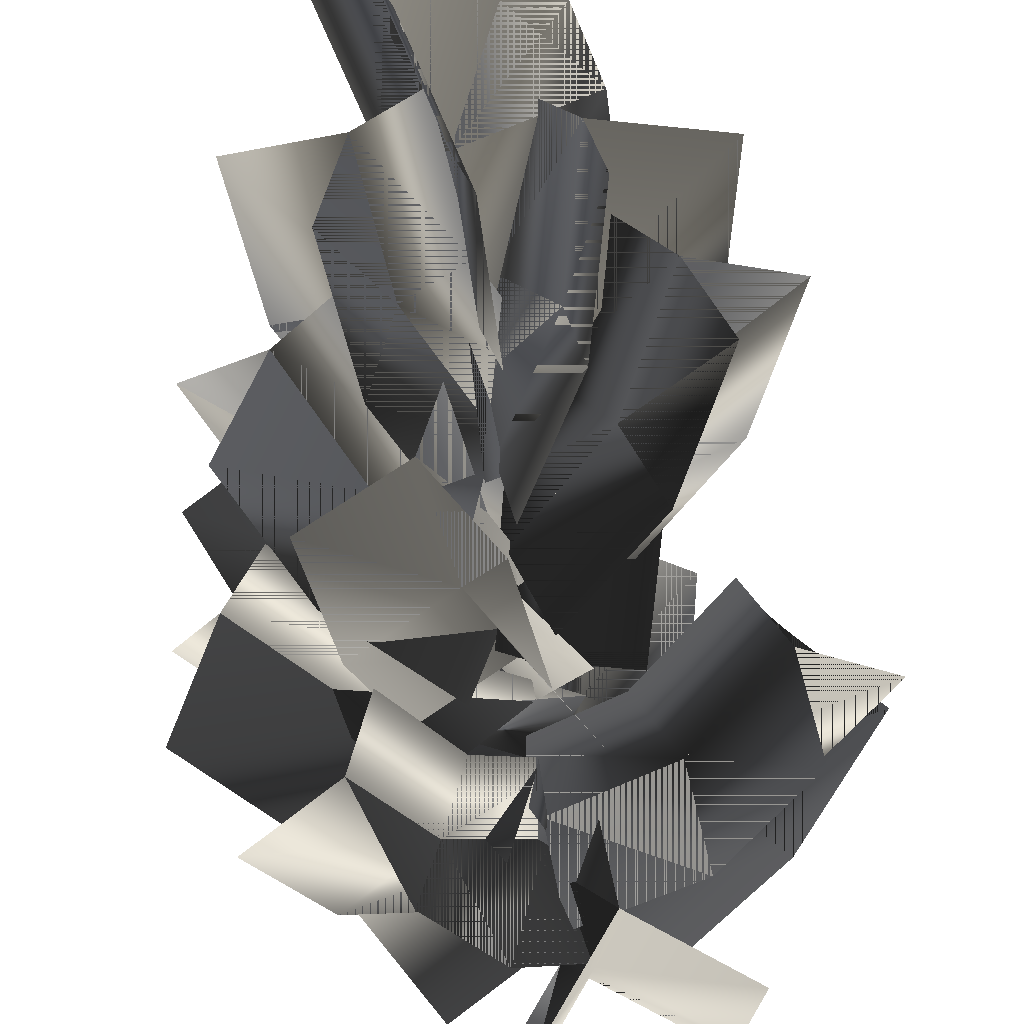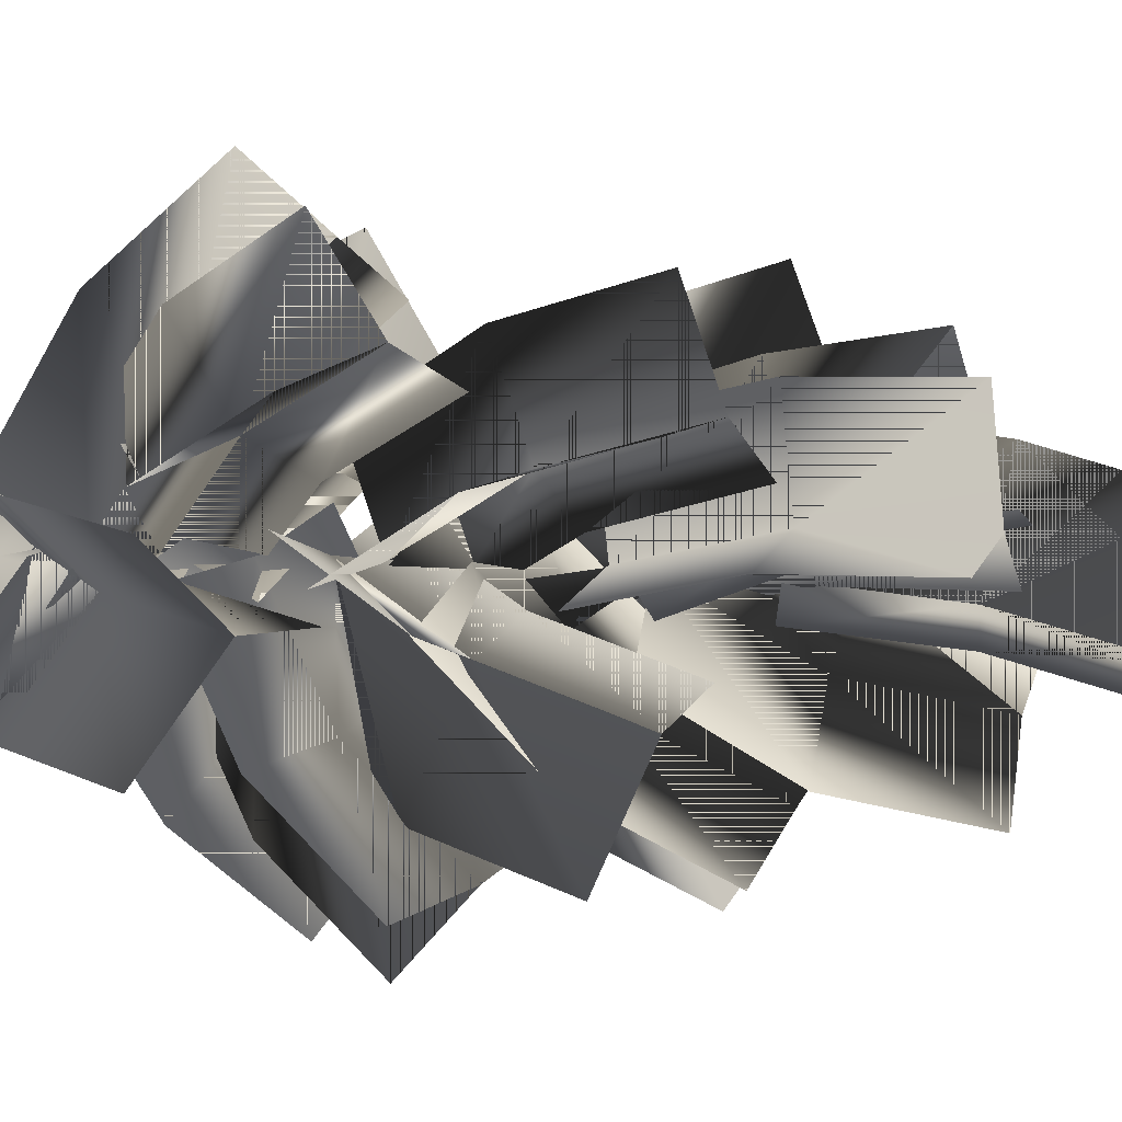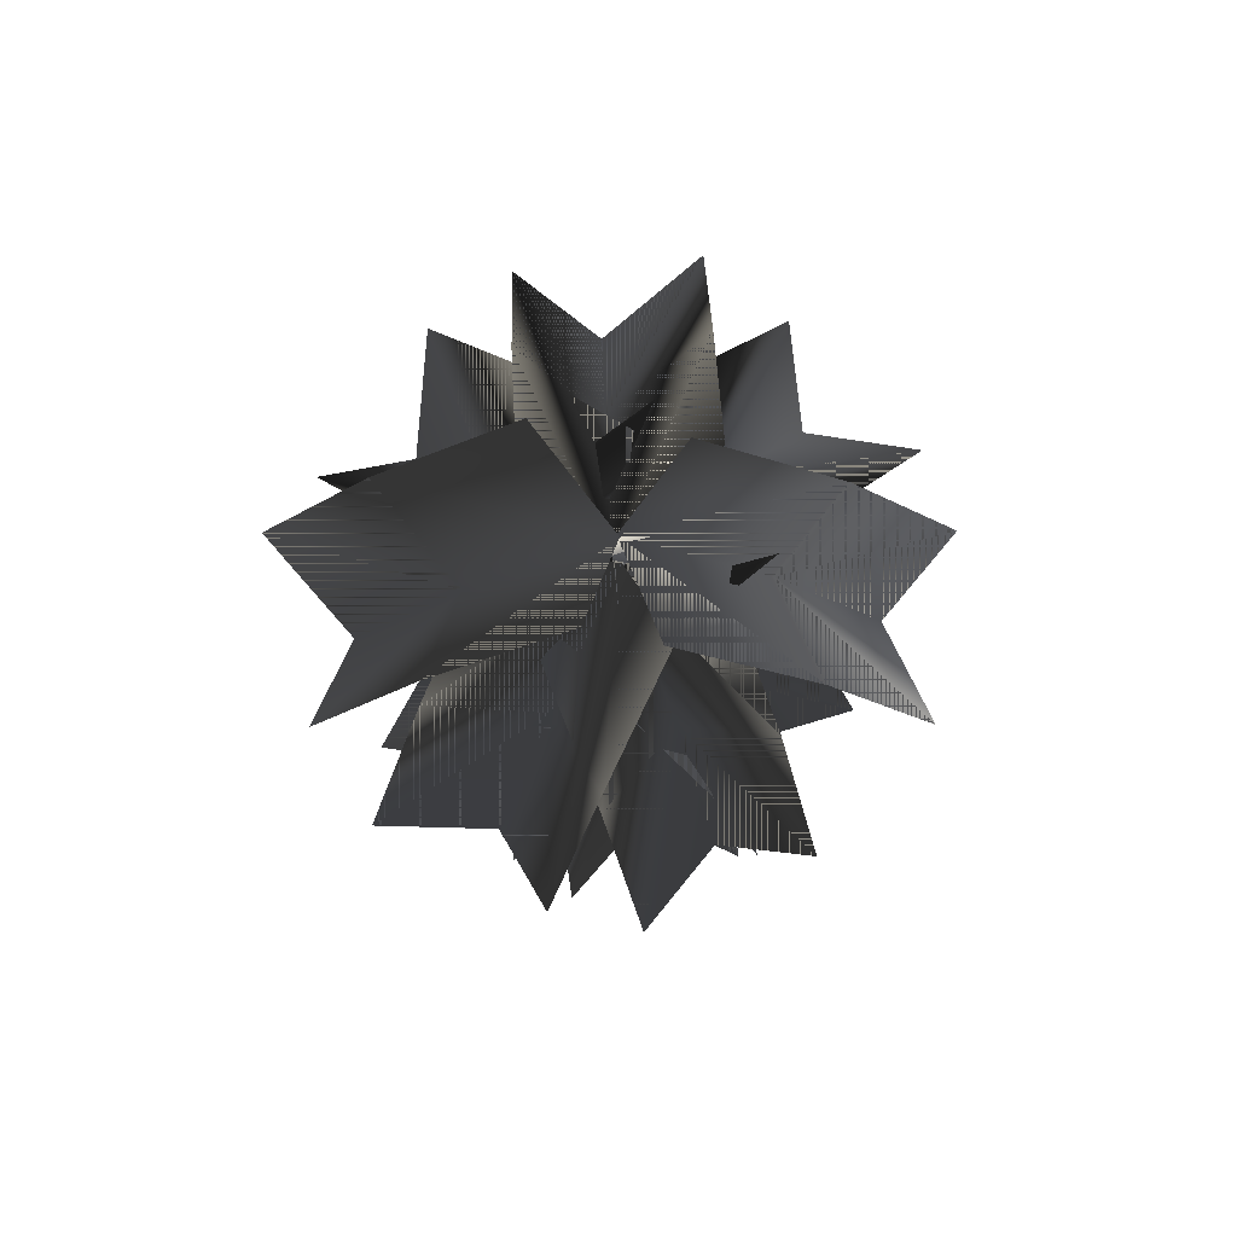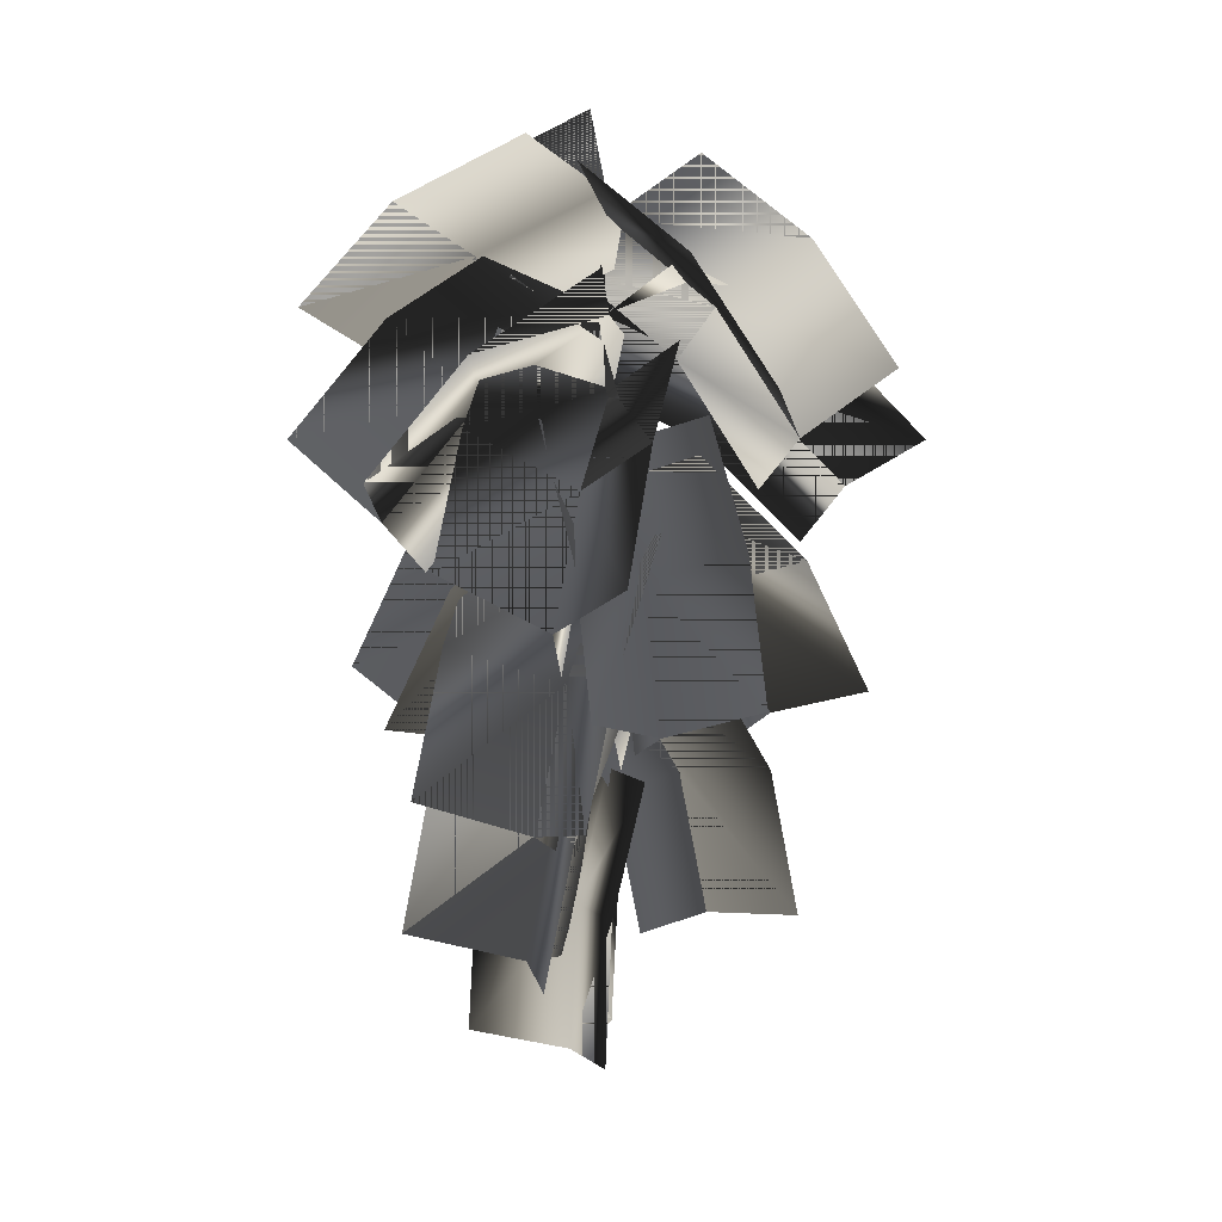
<metadata>
{"format":"obj","ext":"obj","renderer":"f3d","projection":"perspective","resolution":1024,"background":"white","views":[{"elev":-68.3,"azim":-173.0,"up":"+Y"},{"elev":65.9,"azim":92.0,"up":"+Y"},{"elev":79.4,"azim":62.3,"up":"+Z"},{"elev":16.5,"azim":96.5,"up":"+Z"}]}
</metadata>
<code>
o baum_hd_pine
v 1.831 4.697 -6.791
v 1.304 1.853 -6.001
v 0.7614 3.301 -4.993
v 2.384 3.236 -7.804
v -0.06641 0.02234 -4.846
v 4.218 3 -6.688
v 0.8913 1.217 -6.921
v 1.971 2.6 -8.724
v -0.5994 1.458 -3.844
v 3.15 1.609 -4.884
v -0.4791 -0.6141 -5.767
v 1.792 -0.2312 -3.729
v -2.537 4.356 -8.346
v -0.6394 2.174 -7.556
v -2.111 2.65 -6.549
v -1.05 3.88 -9.359
v -0.05881 -0.03808 -6.402
v 0.2763 5.169 -8.243
v -0.398 1.455 -8.477
v -0.8085 3.161 -10.28
v -1.514 0.4379 -5.399
v 0.7013 3.467 -6.439
v 0.1826 -0.7572 -7.322
v 1.296 1.259 -5.284
v -4.977 0.8001 -7.467
v -2.087 0.8839 -6.677
v -3.388 0.04825 -5.669
v -3.666 1.648 -8.48
v -0.007837 -0.06963 -5.522
v -3.822 3.491 -7.364
v -1.377 0.6147 -7.598
v -2.957 1.379 -9.401
v -1.299 -0.8932 -4.52
v -2.237 2.74 -5.56
v 0.7013 -0.3389 -6.443
v -0.1518 1.801 -4.405
v -3.82 -3.29 -8.729
v -2.021 -1.026 -7.939
v -2.22 -2.559 -6.932
v -3.623 -1.741 -9.742
v 0.04819 -0.05087 -6.785
v -5.132 -0.6728 -8.626
v -1.358 -0.6571 -8.86
v -2.96 -1.372 -10.66
v -0.1539 -1.569 -5.782
v -3.537 0.05594 -6.823
v 0.7111 0.3179 -7.705
v -1.475 1.044 -5.668
v 0.09145 -5.041 -6.34
v -0.5016 -2.21 -5.55
v 0.5508 -3.343 -4.542
v -0.9746 -3.899 -7.353
v 0.06992 0.004583 -4.395
v -2.761 -4.378 -6.237
v -0.3618 -1.464 -6.471
v -0.8348 -3.154 -8.274
v 1.109 -1.12 -3.393
v -2.302 -2.685 -4.433
v 0.2097 0.7502 -5.316
v -1.746 -0.4674 -3.278
v 3.88 -3.219 -8.324
v 1.348 -1.822 -7.534
v 2.893 -1.763 -6.526
v 2.32 -3.282 -9.337
v 0.04213 0.05599 -6.379
v 1.518 -4.948 -8.22
v 0.8739 -1.229 -8.454
v 1.846 -2.69 -10.26
v 1.572 0.1094 -5.377
v 0.5335 -3.497 -6.417
v -0.4318 0.6483 -7.3
v -0.7843 -1.628 -5.262
v 4.964 0.8823 -9.541
v 2.261 -0.1481 -8.751
v 3.215 1.069 -7.743
v 4.004 -0.3498 -10.55
v -0.01551 0.06833 -7.596
v 4.758 -2.039 -9.438
v 1.503 -0.1272 -9.672
v 3.246 -0.3289 -11.47
v 0.9323 1.271 -6.594
v 3.014 -1.852 -7.634
v -0.7738 0.08922 -8.517
v 0.7359 -1.65 -6.479
v 3.003 2.86 -12
v 1.572 0.7832 -10.38
v 1.989 2.462 -9.733
v 2.588 1.165 -12.65
v -0.06202 0.04225 -8.549
v 4.383 0.2805 -11.83
v 0.6938 0.2733 -11
v 1.709 0.6551 -13.27
v 0.3561 1.704 -7.907
v 3.374 -0.1145 -9.564
v -0.9402 -0.4676 -9.175
v 1.747 -0.8686 -7.735
v -2.436 3.355 -12.66
v -0.5678 1.662 -11.04
v -2.176 2.297 -10.39
v -0.8116 2.719 -13.31
v -0.0501 -0.05587 -9.211
v 0.3031 4.381 -12.5
v -0.1789 0.7239 -11.67
v -0.4227 1.781 -13.94
v -1.642 0.5789 -8.569
v 0.5609 3.329 -10.23
v 0.3389 -0.9939 -9.837
v 1.093 1.617 -8.397
v -3.275 -2.544 -14.34
v -1.643 -0.6213 -12.71
v -2.226 -2.249 -12.07
v -2.691 -0.8992 -14.98
v 0.05747 -0.04826 -10.89
v -4.389 0.1611 -14.17
v -0.7177 -0.2022 -13.34
v -1.767 -0.4801 -15.61
v -0.5255 -1.66 -10.24
v -3.346 0.4528 -11.9
v 0.9824 0.3709 -11.51
v -1.651 1.04 -10.07
v 2.531 -3.284 -12.7
v 0.615 -1.645 -11.08
v 2.241 -2.234 -10.43
v 0.8889 -2.695 -13.35
v 0.04848 0.05728 -9.25
v -0.1779 -4.388 -12.54
v 0.1995 -0.7185 -11.7
v 0.4733 -1.768 -13.97
v 1.658 -0.5318 -8.608
v -0.4656 -3.344 -10.27
v -0.3671 0.9838 -9.876
v -1.046 -1.647 -8.436
v 4.144 0.1516 -13.71
v 1.696 -0.4554 -12.09
v 3.12 0.5254 -11.45
v 2.71 -0.8425 -14.36
v -0.01845 0.07274 -10.26
v 3.468 -2.695 -13.55
v 0.7006 -0.2552 -12.72
v 1.714 -0.6423 -14.99
v 1.396 1.04 -9.62
v 2.451 -2.322 -11.28
v -1.014 0.2729 -10.89
v 0.7329 -1.809 -9.448
v 3.017 -0.6768 -16.94
v 0.9905 -0.75 -14.73
v 2.739 -0.2128 -14.49
v 1.255 -1.224 -17.19
v -0.000959 0.06979 -12.52
v 1.676 -3.26 -16.6
v -0.04157 -0.2591 -15.07
v 0.2231 -0.7332 -17.53
v 1.734 0.5968 -12.27
v 1.405 -2.8 -14.15
v -1.033 0.5607 -12.86
v 0.4067 -1.993 -11.93
v -1.424 2.759 -16.39
v -0.09383 1.228 -14.18
v -1.61 2.251 -13.93
v 0.1087 1.732 -16.64
v -0.1086 -0.05821 -11.97
v 1.428 3.339 -16.05
v 0.1728 0.1169 -14.52
v 0.3753 0.6206 -16.98
v -1.609 0.9604 -11.72
v 1.24 2.838 -13.6
v 0.158 -1.17 -12.31
v 1.24 1.555 -11.38
v -1.916 -2.49 -16.62
v -1.117 -0.626 -14.41
v -1.378 -2.436 -14.16
v -1.659 -0.663 -16.87
v 0.047 -0.07924 -12.2
v -3.681 -0.175 -16.28
v -0.2331 0.09786 -14.75
v -0.7748 0.06086 -17.21
v -0.2169 -1.873 -11.95
v -3.148 -0.1261 -13.83
v 0.9314 0.6446 -12.54
v -1.992 0.4325 -11.61
v 0.4078 -2.38 -18.93
v 0.06918 -0.516 -16.61
v -0.2773 -2.326 -16.51
v 0.7513 -0.553 -19.03
v 0.04975 0.03076 -14.1
v -1.307 -0.06496 -19.47
v 1.01 0.2079 -16.49
v 1.692 0.1709 -18.91
v -0.2996 -1.763 -14.01
v -1.997 -0.01611 -17.05
v 0.9908 0.7546 -13.99
v -2.026 0.5425 -14.55
v 1.831 4.697 -6.791
v 0.7614 3.301 -4.993
v 1.304 1.853 -6.001
v 2.384 3.236 -7.804
v -0.06641 0.02234 -4.846
v 4.218 3 -6.688
v 0.8913 1.217 -6.921
v 1.971 2.6 -8.724
v -0.5994 1.458 -3.844
v 3.15 1.609 -4.884
v -0.4791 -0.6141 -5.767
v 1.792 -0.2312 -3.729
v -2.537 4.356 -8.346
v -2.111 2.65 -6.549
v -0.6394 2.174 -7.556
v -1.05 3.88 -9.359
v -0.05881 -0.03808 -6.402
v 0.2763 5.169 -8.243
v -0.398 1.455 -8.477
v -0.8085 3.161 -10.28
v -1.514 0.4379 -5.399
v 0.7013 3.467 -6.439
v 0.1826 -0.7572 -7.322
v 1.296 1.259 -5.284
v -4.977 0.8001 -7.467
v -3.388 0.04825 -5.669
v -2.087 0.8839 -6.677
v -3.666 1.648 -8.48
v -0.007837 -0.06963 -5.522
v -3.822 3.491 -7.364
v -1.377 0.6147 -7.598
v -2.957 1.379 -9.401
v -1.299 -0.8932 -4.52
v -2.237 2.74 -5.56
v 0.7013 -0.3389 -6.443
v -0.1518 1.801 -4.405
v -3.82 -3.29 -8.729
v -2.22 -2.559 -6.932
v -2.021 -1.026 -7.939
v -3.623 -1.741 -9.742
v 0.04819 -0.05087 -6.785
v -5.132 -0.6728 -8.626
v -1.358 -0.6571 -8.86
v -2.96 -1.372 -10.66
v -0.1539 -1.569 -5.782
v -3.537 0.05594 -6.823
v 0.7111 0.3179 -7.705
v -1.475 1.044 -5.668
v 0.09145 -5.041 -6.34
v 0.5508 -3.343 -4.542
v -0.5016 -2.21 -5.55
v -0.9746 -3.899 -7.353
v 0.06992 0.004583 -4.395
v -2.761 -4.378 -6.237
v -0.3618 -1.464 -6.471
v -0.8348 -3.154 -8.274
v 1.109 -1.12 -3.393
v -2.302 -2.685 -4.433
v 0.2097 0.7502 -5.316
v -1.746 -0.4674 -3.278
v 3.88 -3.219 -8.324
v 2.893 -1.763 -6.526
v 1.348 -1.822 -7.534
v 2.32 -3.282 -9.337
v 0.04213 0.05599 -6.379
v 1.518 -4.948 -8.22
v 0.8739 -1.229 -8.454
v 1.846 -2.69 -10.26
v 1.572 0.1094 -5.377
v 0.5335 -3.497 -6.417
v -0.4318 0.6483 -7.3
v -0.7843 -1.628 -5.262
v 4.964 0.8823 -9.541
v 3.215 1.069 -7.743
v 2.261 -0.1481 -8.751
v 4.004 -0.3498 -10.55
v -0.01551 0.06833 -7.596
v 4.758 -2.039 -9.438
v 1.503 -0.1272 -9.672
v 3.246 -0.3289 -11.47
v 0.9323 1.271 -6.594
v 3.014 -1.852 -7.634
v -0.7738 0.08922 -8.517
v 0.7359 -1.65 -6.479
v 3.003 2.86 -12
v 1.989 2.462 -9.733
v 1.572 0.7832 -10.38
v 2.588 1.165 -12.65
v -0.06202 0.04225 -8.549
v 4.383 0.2805 -11.83
v 0.6938 0.2733 -11
v 1.709 0.6551 -13.27
v 0.3561 1.704 -7.907
v 3.374 -0.1145 -9.564
v -0.9402 -0.4676 -9.175
v 1.747 -0.8686 -7.735
v -2.436 3.355 -12.66
v -2.176 2.297 -10.39
v -0.5678 1.662 -11.04
v -0.8116 2.719 -13.31
v -0.0501 -0.05587 -9.211
v 0.3031 4.381 -12.5
v -0.1789 0.7239 -11.67
v -0.4227 1.781 -13.94
v -1.642 0.5789 -8.569
v 0.5609 3.329 -10.23
v 0.3389 -0.9939 -9.837
v 1.093 1.617 -8.397
v -3.275 -2.544 -14.34
v -2.226 -2.249 -12.07
v -1.643 -0.6213 -12.71
v -2.691 -0.8992 -14.98
v 0.05747 -0.04826 -10.89
v -4.389 0.1611 -14.17
v -0.7177 -0.2022 -13.34
v -1.767 -0.4801 -15.61
v -0.5255 -1.66 -10.24
v -3.346 0.4528 -11.9
v 0.9824 0.3709 -11.51
v -1.651 1.04 -10.07
v 2.531 -3.284 -12.7
v 2.241 -2.234 -10.43
v 0.615 -1.645 -11.08
v 0.8889 -2.695 -13.35
v 0.04848 0.05728 -9.25
v -0.1779 -4.388 -12.54
v 0.1995 -0.7185 -11.7
v 0.4733 -1.768 -13.97
v 1.658 -0.5318 -8.608
v -0.4656 -3.344 -10.27
v -0.3671 0.9838 -9.876
v -1.046 -1.647 -8.436
v 4.144 0.1516 -13.71
v 3.12 0.5254 -11.45
v 1.696 -0.4554 -12.09
v 2.71 -0.8425 -14.36
v -0.01845 0.07274 -10.26
v 3.468 -2.695 -13.55
v 0.7006 -0.2552 -12.72
v 1.714 -0.6423 -14.99
v 1.396 1.04 -9.62
v 2.451 -2.322 -11.28
v -1.014 0.2729 -10.89
v 0.7329 -1.809 -9.448
v 3.017 -0.6768 -16.94
v 2.739 -0.2128 -14.49
v 0.9905 -0.75 -14.73
v 1.255 -1.224 -17.19
v -0.000959 0.06979 -12.52
v 1.676 -3.26 -16.6
v -0.04157 -0.2591 -15.07
v 0.2231 -0.7332 -17.53
v 1.734 0.5968 -12.27
v 1.405 -2.8 -14.15
v -1.033 0.5607 -12.86
v 0.4067 -1.993 -11.93
v -1.424 2.759 -16.39
v -1.61 2.251 -13.93
v -0.09383 1.228 -14.18
v 0.1087 1.732 -16.64
v -0.1086 -0.05821 -11.97
v 1.428 3.339 -16.05
v 0.1728 0.1169 -14.52
v 0.3753 0.6206 -16.98
v -1.609 0.9604 -11.72
v 1.24 2.838 -13.6
v 0.158 -1.17 -12.31
v 1.24 1.555 -11.38
v -1.916 -2.49 -16.62
v -1.378 -2.436 -14.16
v -1.117 -0.626 -14.41
v -1.659 -0.663 -16.87
v 0.047 -0.07924 -12.2
v -3.681 -0.175 -16.28
v -0.2331 0.09786 -14.75
v -0.7748 0.06086 -17.21
v -0.2169 -1.873 -11.95
v -3.148 -0.1261 -13.83
v 0.9314 0.6446 -12.54
v -1.992 0.4325 -11.61
v 0.4078 -2.38 -18.93
v -0.2773 -2.326 -16.51
v 0.06918 -0.516 -16.61
v 0.7513 -0.553 -19.03
v 0.04975 0.03076 -14.1
v -1.307 -0.06496 -19.47
v 1.01 0.2079 -16.49
v 1.692 0.1709 -18.91
v -0.2996 -1.763 -14.01
v -1.997 -0.01611 -17.05
v 0.9908 0.7546 -13.99
v -2.026 0.5425 -14.55
f 1 2 3
f 4 2 1
f 2 5 3
f 4 6 2
f 4 7 2
f 7 4 8
f 3 5 9
f 10 5 2
f 2 11 5
f 11 2 7
f 6 10 2
f 10 12 5
f 13 14 15
f 16 14 13
f 14 17 15
f 16 18 14
f 16 19 14
f 19 16 20
f 15 17 21
f 22 17 14
f 14 23 17
f 23 14 19
f 18 22 14
f 22 24 17
f 25 26 27
f 28 26 25
f 26 29 27
f 28 30 26
f 28 31 26
f 31 28 32
f 27 29 33
f 34 29 26
f 26 35 29
f 35 26 31
f 30 34 26
f 34 36 29
f 37 38 39
f 40 38 37
f 38 41 39
f 40 42 38
f 40 43 38
f 43 40 44
f 39 41 45
f 46 41 38
f 38 47 41
f 47 38 43
f 42 46 38
f 46 48 41
f 49 50 51
f 52 50 49
f 50 53 51
f 52 54 50
f 52 55 50
f 55 52 56
f 51 53 57
f 58 53 50
f 50 59 53
f 59 50 55
f 54 58 50
f 58 60 53
f 61 62 63
f 64 62 61
f 62 65 63
f 64 66 62
f 64 67 62
f 67 64 68
f 63 65 69
f 70 65 62
f 62 71 65
f 71 62 67
f 66 70 62
f 70 72 65
f 73 74 75
f 76 74 73
f 74 77 75
f 76 78 74
f 76 79 74
f 79 76 80
f 75 77 81
f 82 77 74
f 74 83 77
f 83 74 79
f 78 82 74
f 82 84 77
f 85 86 87
f 88 86 85
f 86 89 87
f 88 90 86
f 88 91 86
f 91 88 92
f 87 89 93
f 94 89 86
f 86 95 89
f 95 86 91
f 90 94 86
f 94 96 89
f 97 98 99
f 100 98 97
f 98 101 99
f 100 102 98
f 100 103 98
f 103 100 104
f 99 101 105
f 106 101 98
f 98 107 101
f 107 98 103
f 102 106 98
f 106 108 101
f 109 110 111
f 112 110 109
f 110 113 111
f 112 114 110
f 112 115 110
f 115 112 116
f 111 113 117
f 118 113 110
f 110 119 113
f 119 110 115
f 114 118 110
f 118 120 113
f 121 122 123
f 124 122 121
f 122 125 123
f 124 126 122
f 124 127 122
f 127 124 128
f 123 125 129
f 130 125 122
f 122 131 125
f 131 122 127
f 126 130 122
f 130 132 125
f 133 134 135
f 136 134 133
f 134 137 135
f 136 138 134
f 136 139 134
f 139 136 140
f 135 137 141
f 142 137 134
f 134 143 137
f 143 134 139
f 138 142 134
f 142 144 137
f 145 146 147
f 148 146 145
f 146 149 147
f 148 150 146
f 148 151 146
f 151 148 152
f 147 149 153
f 154 149 146
f 146 155 149
f 155 146 151
f 150 154 146
f 154 156 149
f 157 158 159
f 160 158 157
f 158 161 159
f 160 162 158
f 160 163 158
f 163 160 164
f 159 161 165
f 166 161 158
f 158 167 161
f 167 158 163
f 162 166 158
f 166 168 161
f 169 170 171
f 172 170 169
f 170 173 171
f 172 174 170
f 172 175 170
f 175 172 176
f 171 173 177
f 178 173 170
f 170 179 173
f 179 170 175
f 174 178 170
f 178 180 173
f 181 182 183
f 184 182 181
f 182 185 183
f 184 186 182
f 184 187 182
f 187 184 188
f 183 185 189
f 190 185 182
f 182 191 185
f 191 182 187
f 186 190 182
f 190 192 185
f 193 194 195
f 196 193 195
f 195 194 197
f 196 195 198
f 196 195 199
f 199 200 196
f 194 201 197
f 202 195 197
f 195 197 203
f 203 199 195
f 198 195 202
f 202 197 204
f 205 206 207
f 208 205 207
f 207 206 209
f 208 207 210
f 208 207 211
f 211 212 208
f 206 213 209
f 214 207 209
f 207 209 215
f 215 211 207
f 210 207 214
f 214 209 216
f 217 218 219
f 220 217 219
f 219 218 221
f 220 219 222
f 220 219 223
f 223 224 220
f 218 225 221
f 226 219 221
f 219 221 227
f 227 223 219
f 222 219 226
f 226 221 228
f 229 230 231
f 232 229 231
f 231 230 233
f 232 231 234
f 232 231 235
f 235 236 232
f 230 237 233
f 238 231 233
f 231 233 239
f 239 235 231
f 234 231 238
f 238 233 240
f 241 242 243
f 244 241 243
f 243 242 245
f 244 243 246
f 244 243 247
f 247 248 244
f 242 249 245
f 250 243 245
f 243 245 251
f 251 247 243
f 246 243 250
f 250 245 252
f 253 254 255
f 256 253 255
f 255 254 257
f 256 255 258
f 256 255 259
f 259 260 256
f 254 261 257
f 262 255 257
f 255 257 263
f 263 259 255
f 258 255 262
f 262 257 264
f 265 266 267
f 268 265 267
f 267 266 269
f 268 267 270
f 268 267 271
f 271 272 268
f 266 273 269
f 274 267 269
f 267 269 275
f 275 271 267
f 270 267 274
f 274 269 276
f 277 278 279
f 280 277 279
f 279 278 281
f 280 279 282
f 280 279 283
f 283 284 280
f 278 285 281
f 286 279 281
f 279 281 287
f 287 283 279
f 282 279 286
f 286 281 288
f 289 290 291
f 292 289 291
f 291 290 293
f 292 291 294
f 292 291 295
f 295 296 292
f 290 297 293
f 298 291 293
f 291 293 299
f 299 295 291
f 294 291 298
f 298 293 300
f 301 302 303
f 304 301 303
f 303 302 305
f 304 303 306
f 304 303 307
f 307 308 304
f 302 309 305
f 310 303 305
f 303 305 311
f 311 307 303
f 306 303 310
f 310 305 312
f 313 314 315
f 316 313 315
f 315 314 317
f 316 315 318
f 316 315 319
f 319 320 316
f 314 321 317
f 322 315 317
f 315 317 323
f 323 319 315
f 318 315 322
f 322 317 324
f 325 326 327
f 328 325 327
f 327 326 329
f 328 327 330
f 328 327 331
f 331 332 328
f 326 333 329
f 334 327 329
f 327 329 335
f 335 331 327
f 330 327 334
f 334 329 336
f 337 338 339
f 340 337 339
f 339 338 341
f 340 339 342
f 340 339 343
f 343 344 340
f 338 345 341
f 346 339 341
f 339 341 347
f 347 343 339
f 342 339 346
f 346 341 348
f 349 350 351
f 352 349 351
f 351 350 353
f 352 351 354
f 352 351 355
f 355 356 352
f 350 357 353
f 358 351 353
f 351 353 359
f 359 355 351
f 354 351 358
f 358 353 360
f 361 362 363
f 364 361 363
f 363 362 365
f 364 363 366
f 364 363 367
f 367 368 364
f 362 369 365
f 370 363 365
f 363 365 371
f 371 367 363
f 366 363 370
f 370 365 372
f 373 374 375
f 376 373 375
f 375 374 377
f 376 375 378
f 376 375 379
f 379 380 376
f 374 381 377
f 382 375 377
f 375 377 383
f 383 379 375
f 378 375 382
f 382 377 384

</code>
